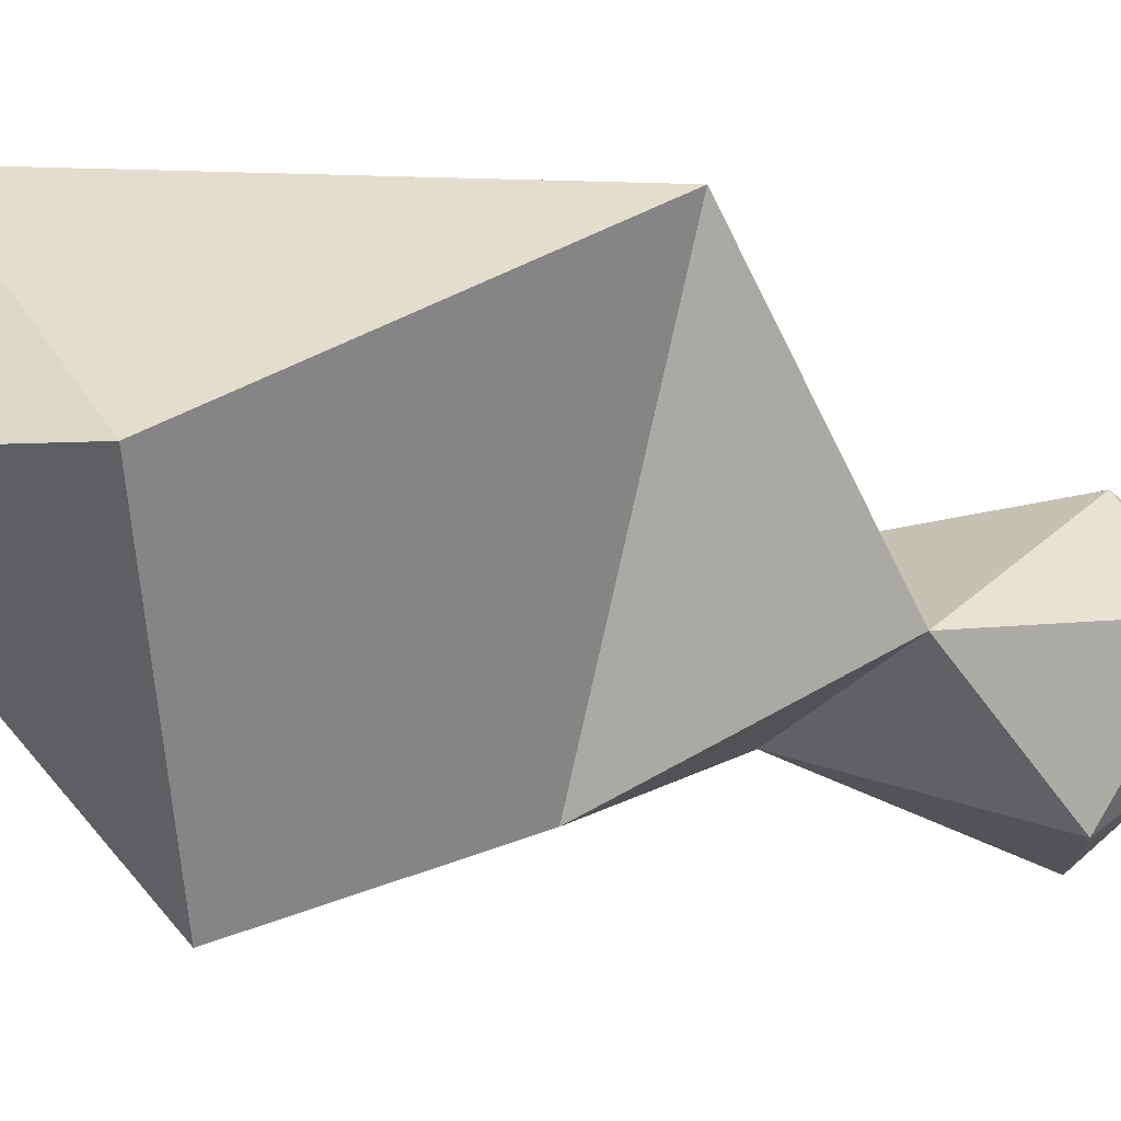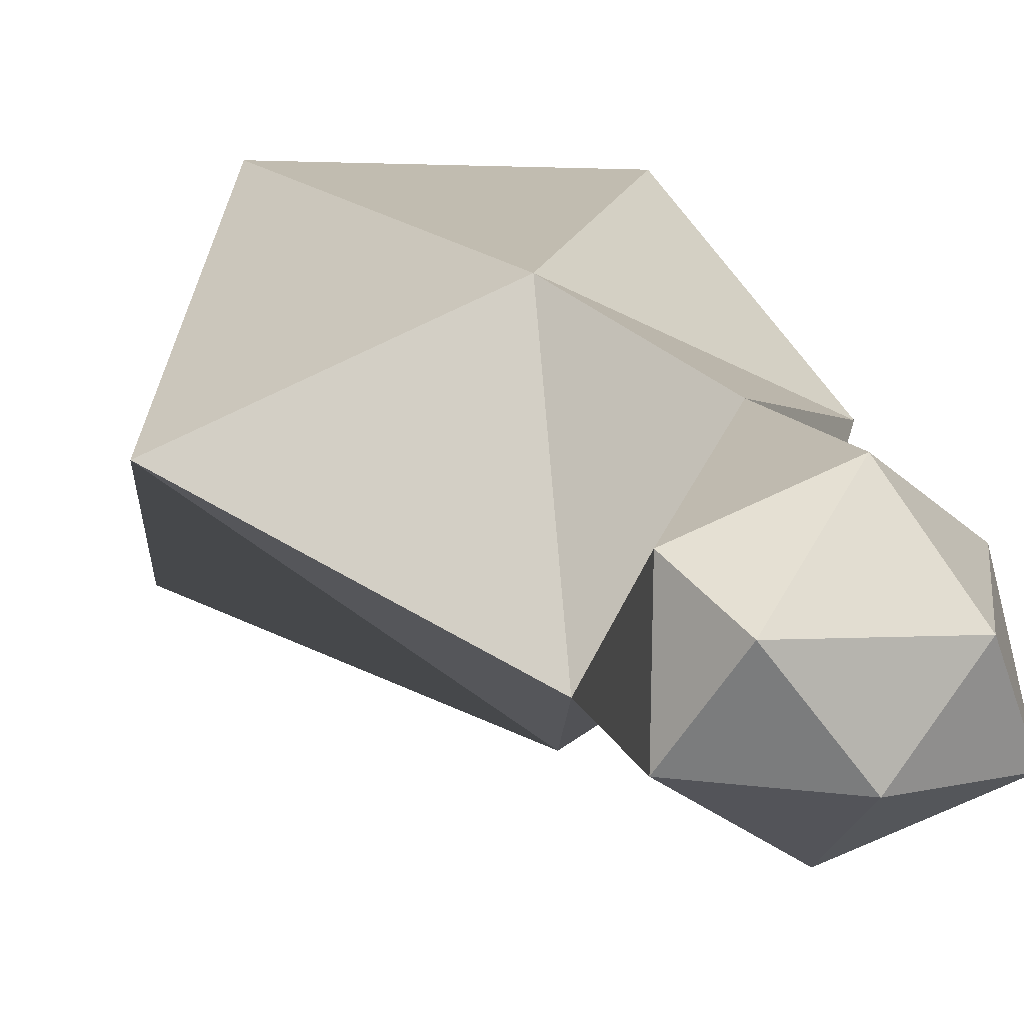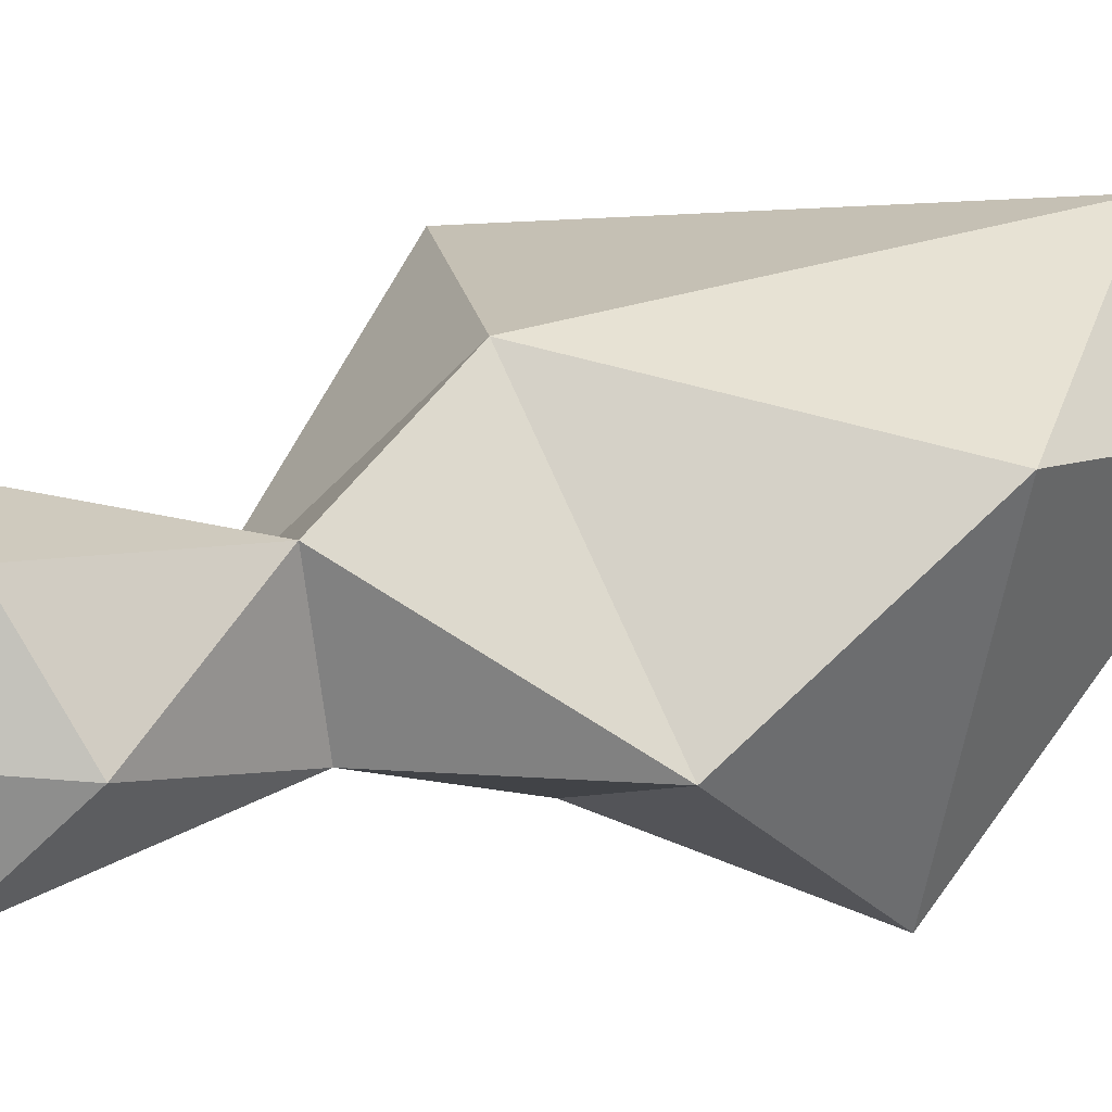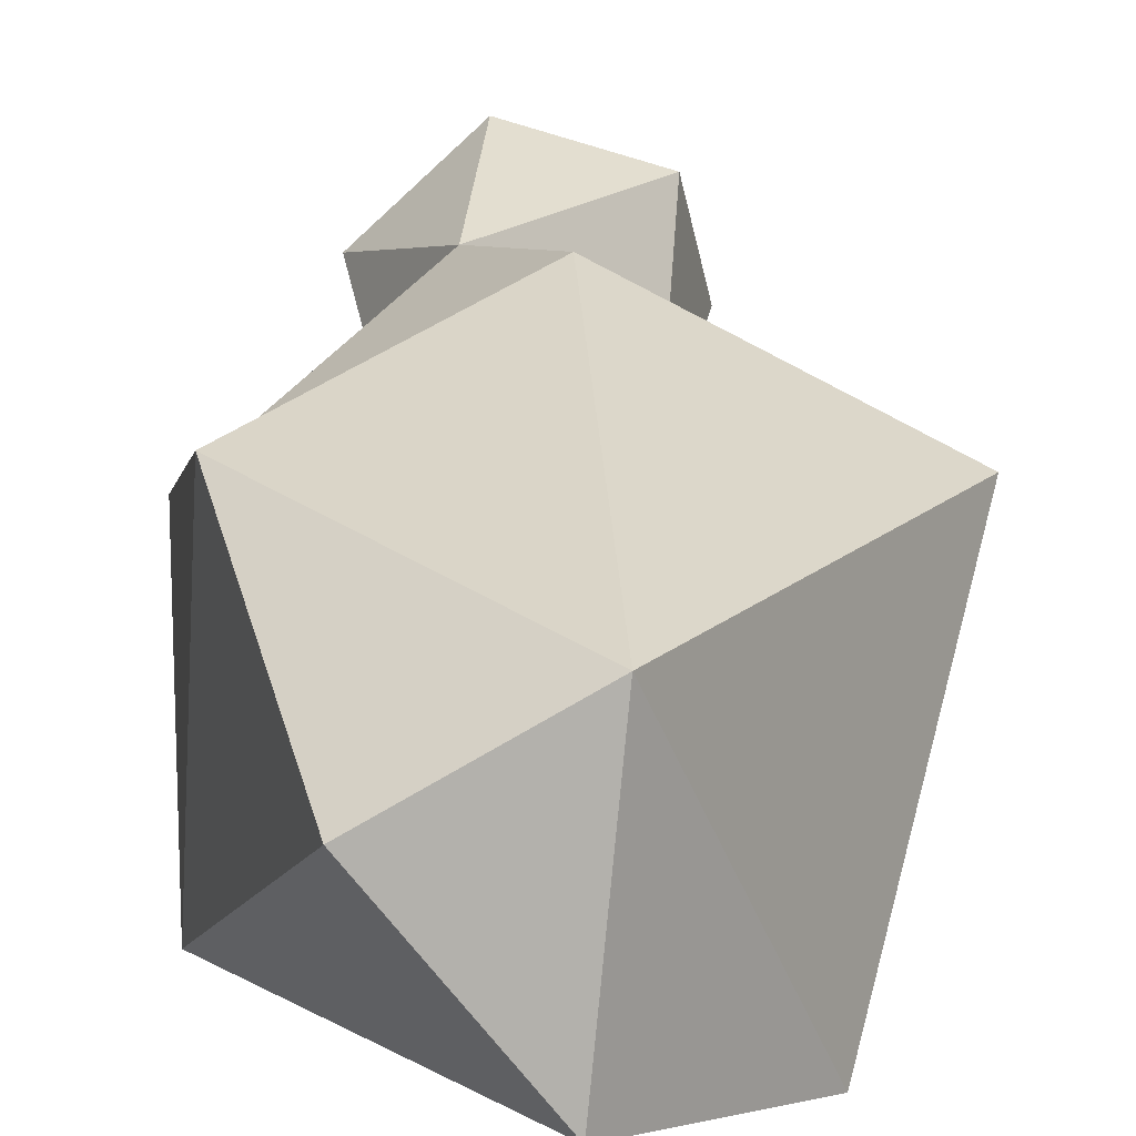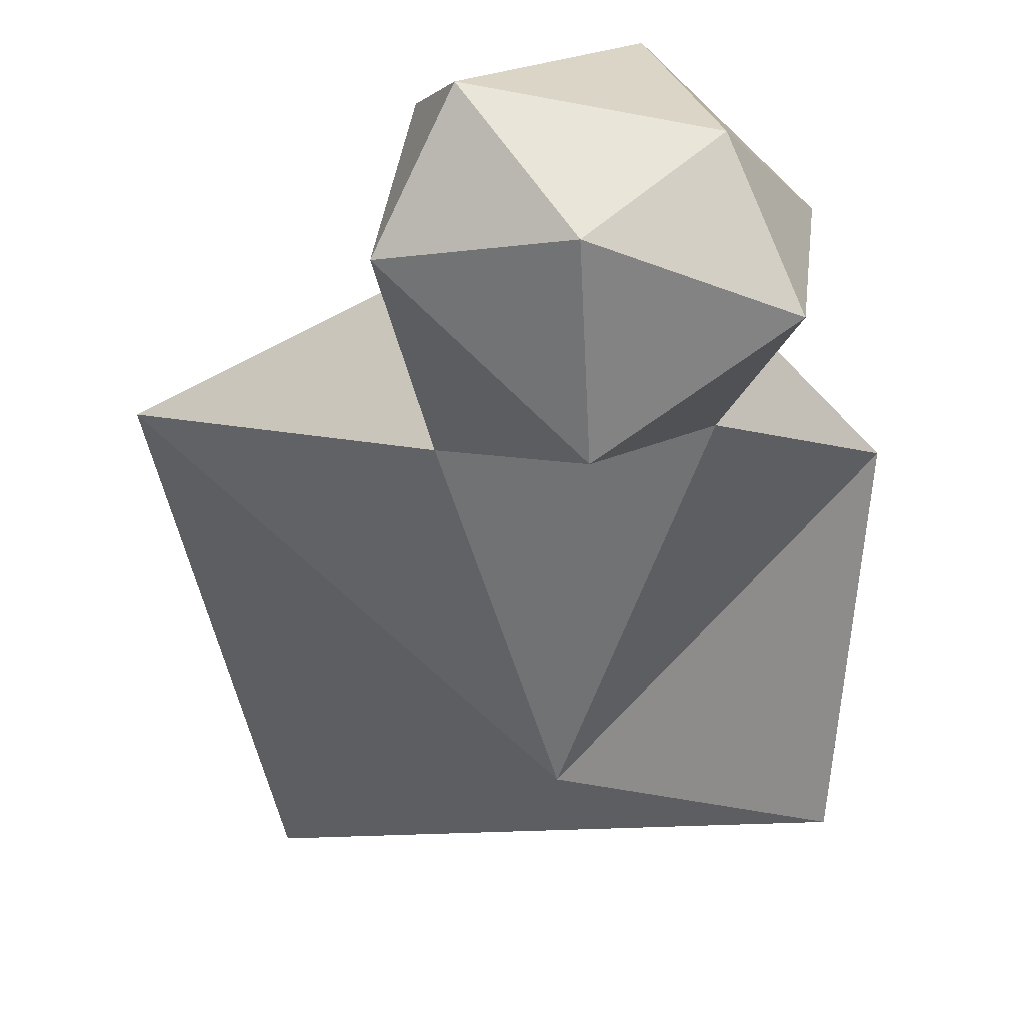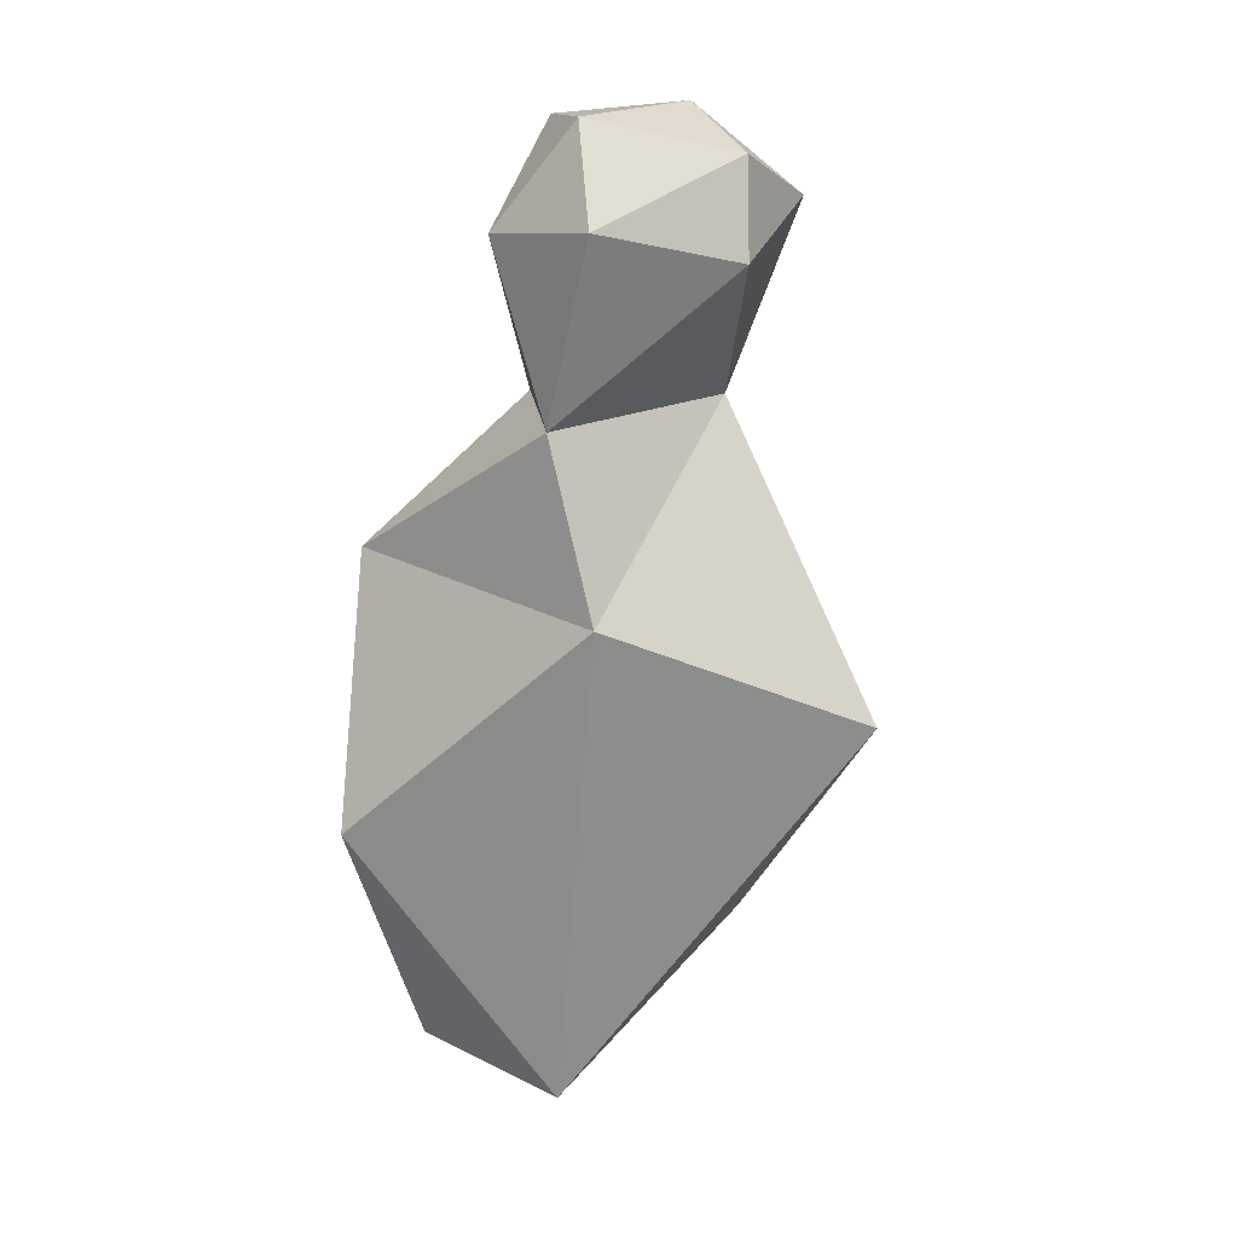
<metadata>
{"format":"obj","ext":"obj","renderer":"f3d","projection":"perspective","resolution":1024,"background":"white","views":[{"elev":-42.9,"azim":-125.3,"up":"+Y"},{"elev":25.2,"azim":-33.0,"up":"+Y"},{"elev":42.4,"azim":54.7,"up":"+Y"},{"elev":21.0,"azim":170.8,"up":"+Y"},{"elev":-13.7,"azim":-12.5,"up":"+Y"},{"elev":15.5,"azim":-170.4,"up":"+Z"}]}
</metadata>
<code>
o Icosphere
v -0.000239 0.09095 0.09267
v 0.131 0.2519 0.1514
v 0.1934 0.01811 0.5031
v -0.1794 0.03162 0.229
v 0.1766 0.3837 0.4214
v -0.3437 0.3015 0.5342
v -0.03236 0.3479 0.1348
v -0.2212 0.3865 0.9923
v -0.2161 0.3652 1.089
v -0.05663 0.3363 1.118
v 0.01288 0.2316 0.8453
v -0.08596 0.4262 0.6549
v 0.1815 0.2626 0.6861
v -0.1785 0.204 0.8426
v -0.258 0.2652 1.044
v -0.04638 0.02299 0.6305
v -0.1205 0.1499 1.031
v -0.1494 0.2582 1.129
v -0.008936 0.2249 1.114
v -0.03397 0.3833 0.8326
v 0.03066 0.3306 1.009
v -0.08286 0.4274 1.022
f 1 2 3
f 1 3 4
f 13 3 5
f 4 3 16 6
f 6 7 4
f 12 7 6
f 13 12 20
f 11 13 20
f 13 11 16
f 21 20 22
f 20 8 22
f 8 9 22
f 9 10 22
f 10 21 22
f 11 20 21
f 14 8 20
f 15 9 8
f 18 10 9
f 19 21 10
f 17 19 18
f 11 14 16
f 14 15 8
f 15 18 9
f 18 19 10
f 19 11 21
f 17 14 11
f 16 14 6
f 13 5 12
f 17 18 15
f 17 15 14
f 3 13 16
f 19 17 11
f 14 20 12
f 6 14 12
f 1 4 7
f 2 1 7
f 5 2 7
f 5 7 12
f 3 2 5

</code>
